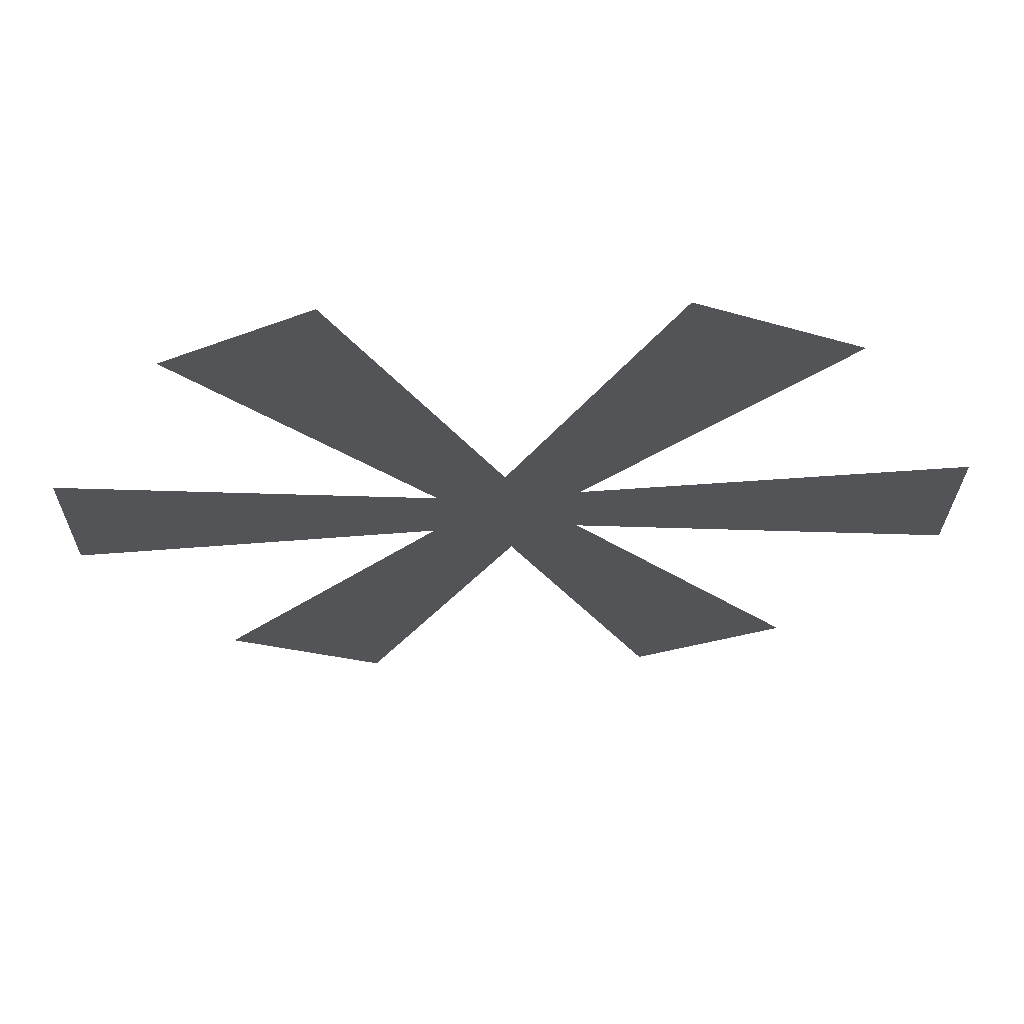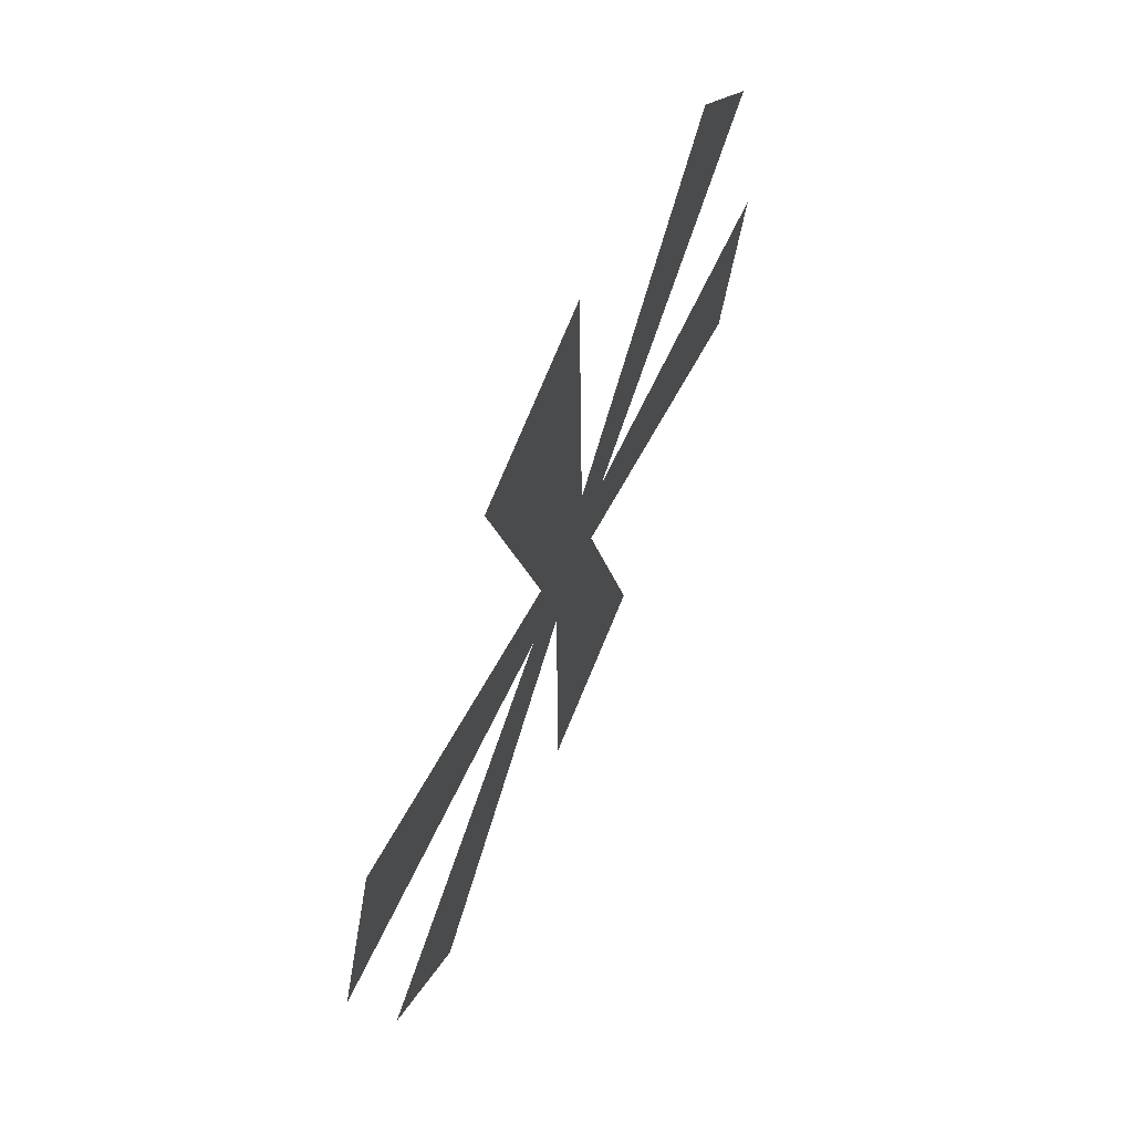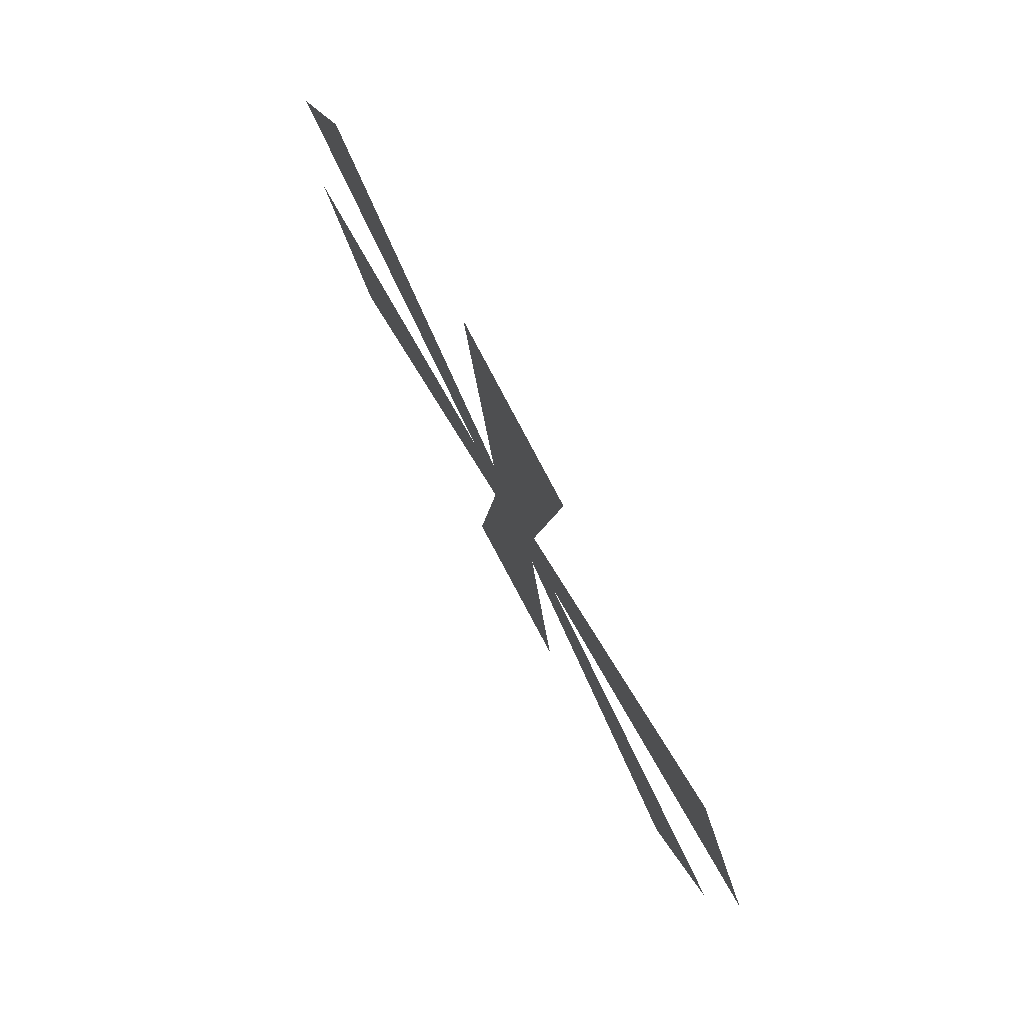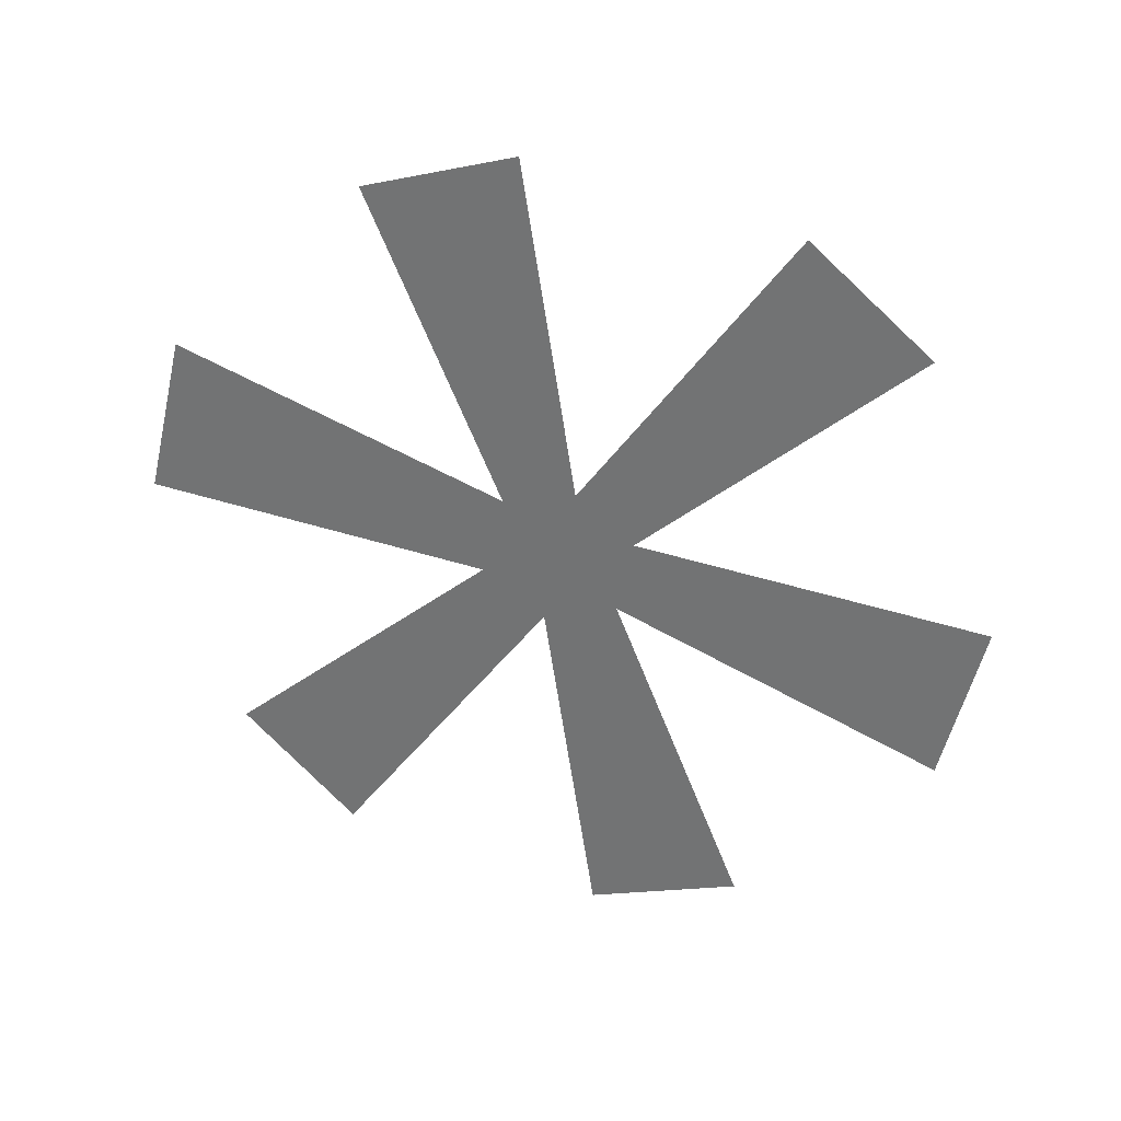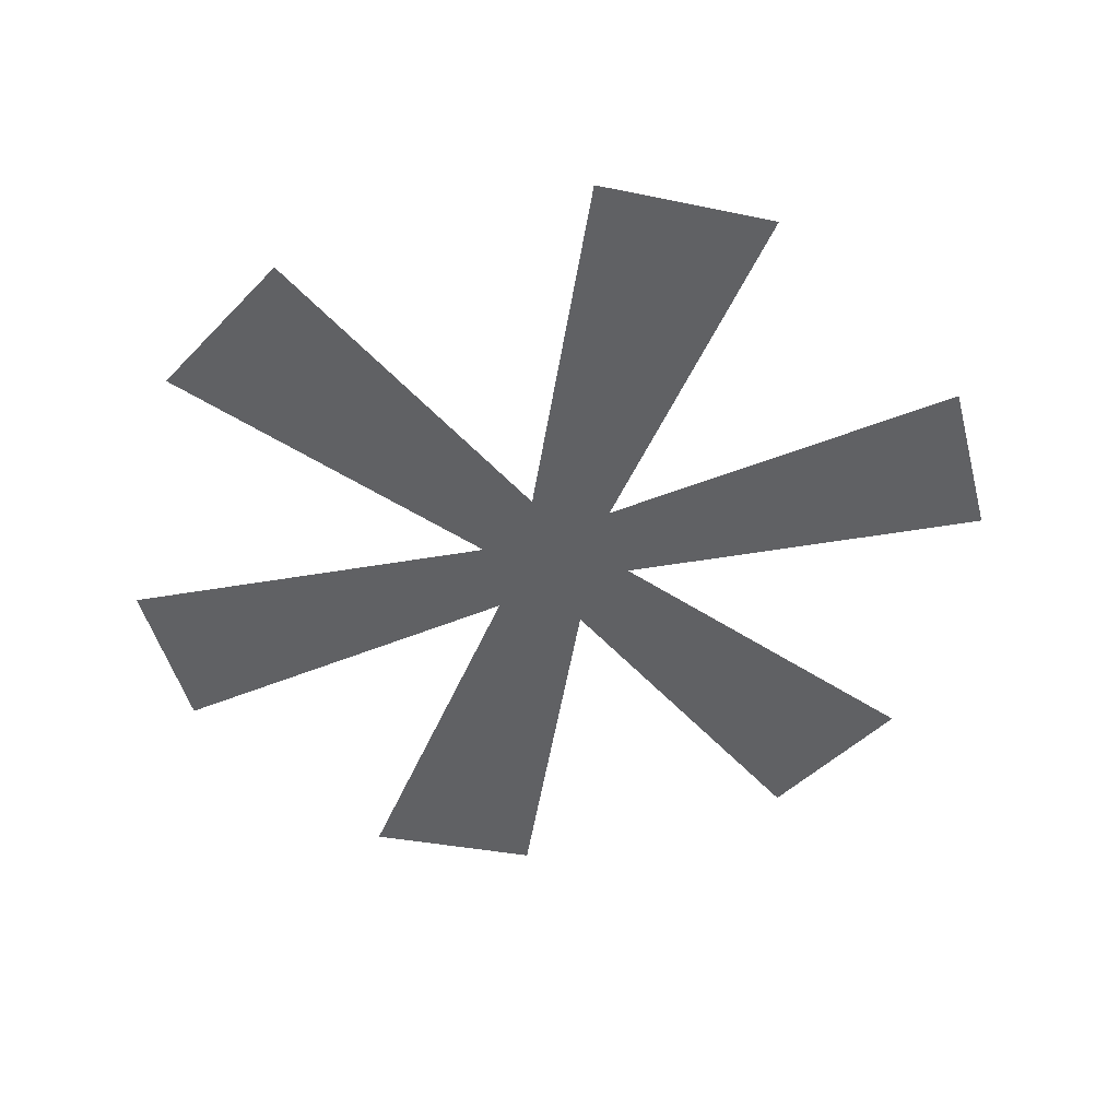
<metadata>
{"format":"obj","ext":"obj","renderer":"f3d","projection":"perspective","resolution":1024,"background":"white","views":[{"elev":51.6,"azim":-1.7,"up":"+Z"},{"elev":-71.3,"azim":-107.8,"up":"+Z"},{"elev":-66.9,"azim":113.8,"up":"+Z"},{"elev":-62.6,"azim":-74.5,"up":"+Y"},{"elev":-64.4,"azim":15.2,"up":"+Y"}]}
</metadata>
<code>
o __1_2/__2/mesh469/mesh469-geometry#mesh469-geometry
v 0.7845 0.06035 -0.09262
v 0.7835 0.0592 -0.08832
v 0.7828 0.05935 -0.08888
v 0.7862 0.06011 -0.09169
v 0.7835 0.05896 -0.08742
v 0.7844 0.05784 -0.08323
v 0.7878 0.05935 -0.08885
v 0.7827 0.05885 -0.08699
v 0.7862 0.0581 -0.08421
v 0.7878 0.05885 -0.08699
v 0.782 0.05898 -0.0875
v 0.7819 0.05922 -0.08837
v 0.7809 0.05783 -0.0832
v 0.7811 0.06035 -0.09262
v 0.7778 0.05885 -0.08699
v 0.7793 0.0581 -0.08421
v 0.7793 0.0601 -0.09166
v 0.7778 0.05935 -0.08885
f 1 2 3
f 2 1 4
f 3 2 1
f 4 1 2
f 5 3 2
f 2 3 5
f 6 3 5
f 5 3 6
f 7 5 2
f 2 5 7
f 8 3 6
f 6 3 8
f 6 5 9
f 9 5 6
f 5 7 10
f 10 7 5
f 11 3 8
f 8 3 11
f 12 3 11
f 11 3 12
f 13 11 8
f 8 11 13
f 12 14 3
f 3 14 12
f 15 12 11
f 11 12 15
f 11 13 16
f 16 13 11
f 14 12 17
f 17 12 14
f 12 15 18
f 18 15 12

</code>
